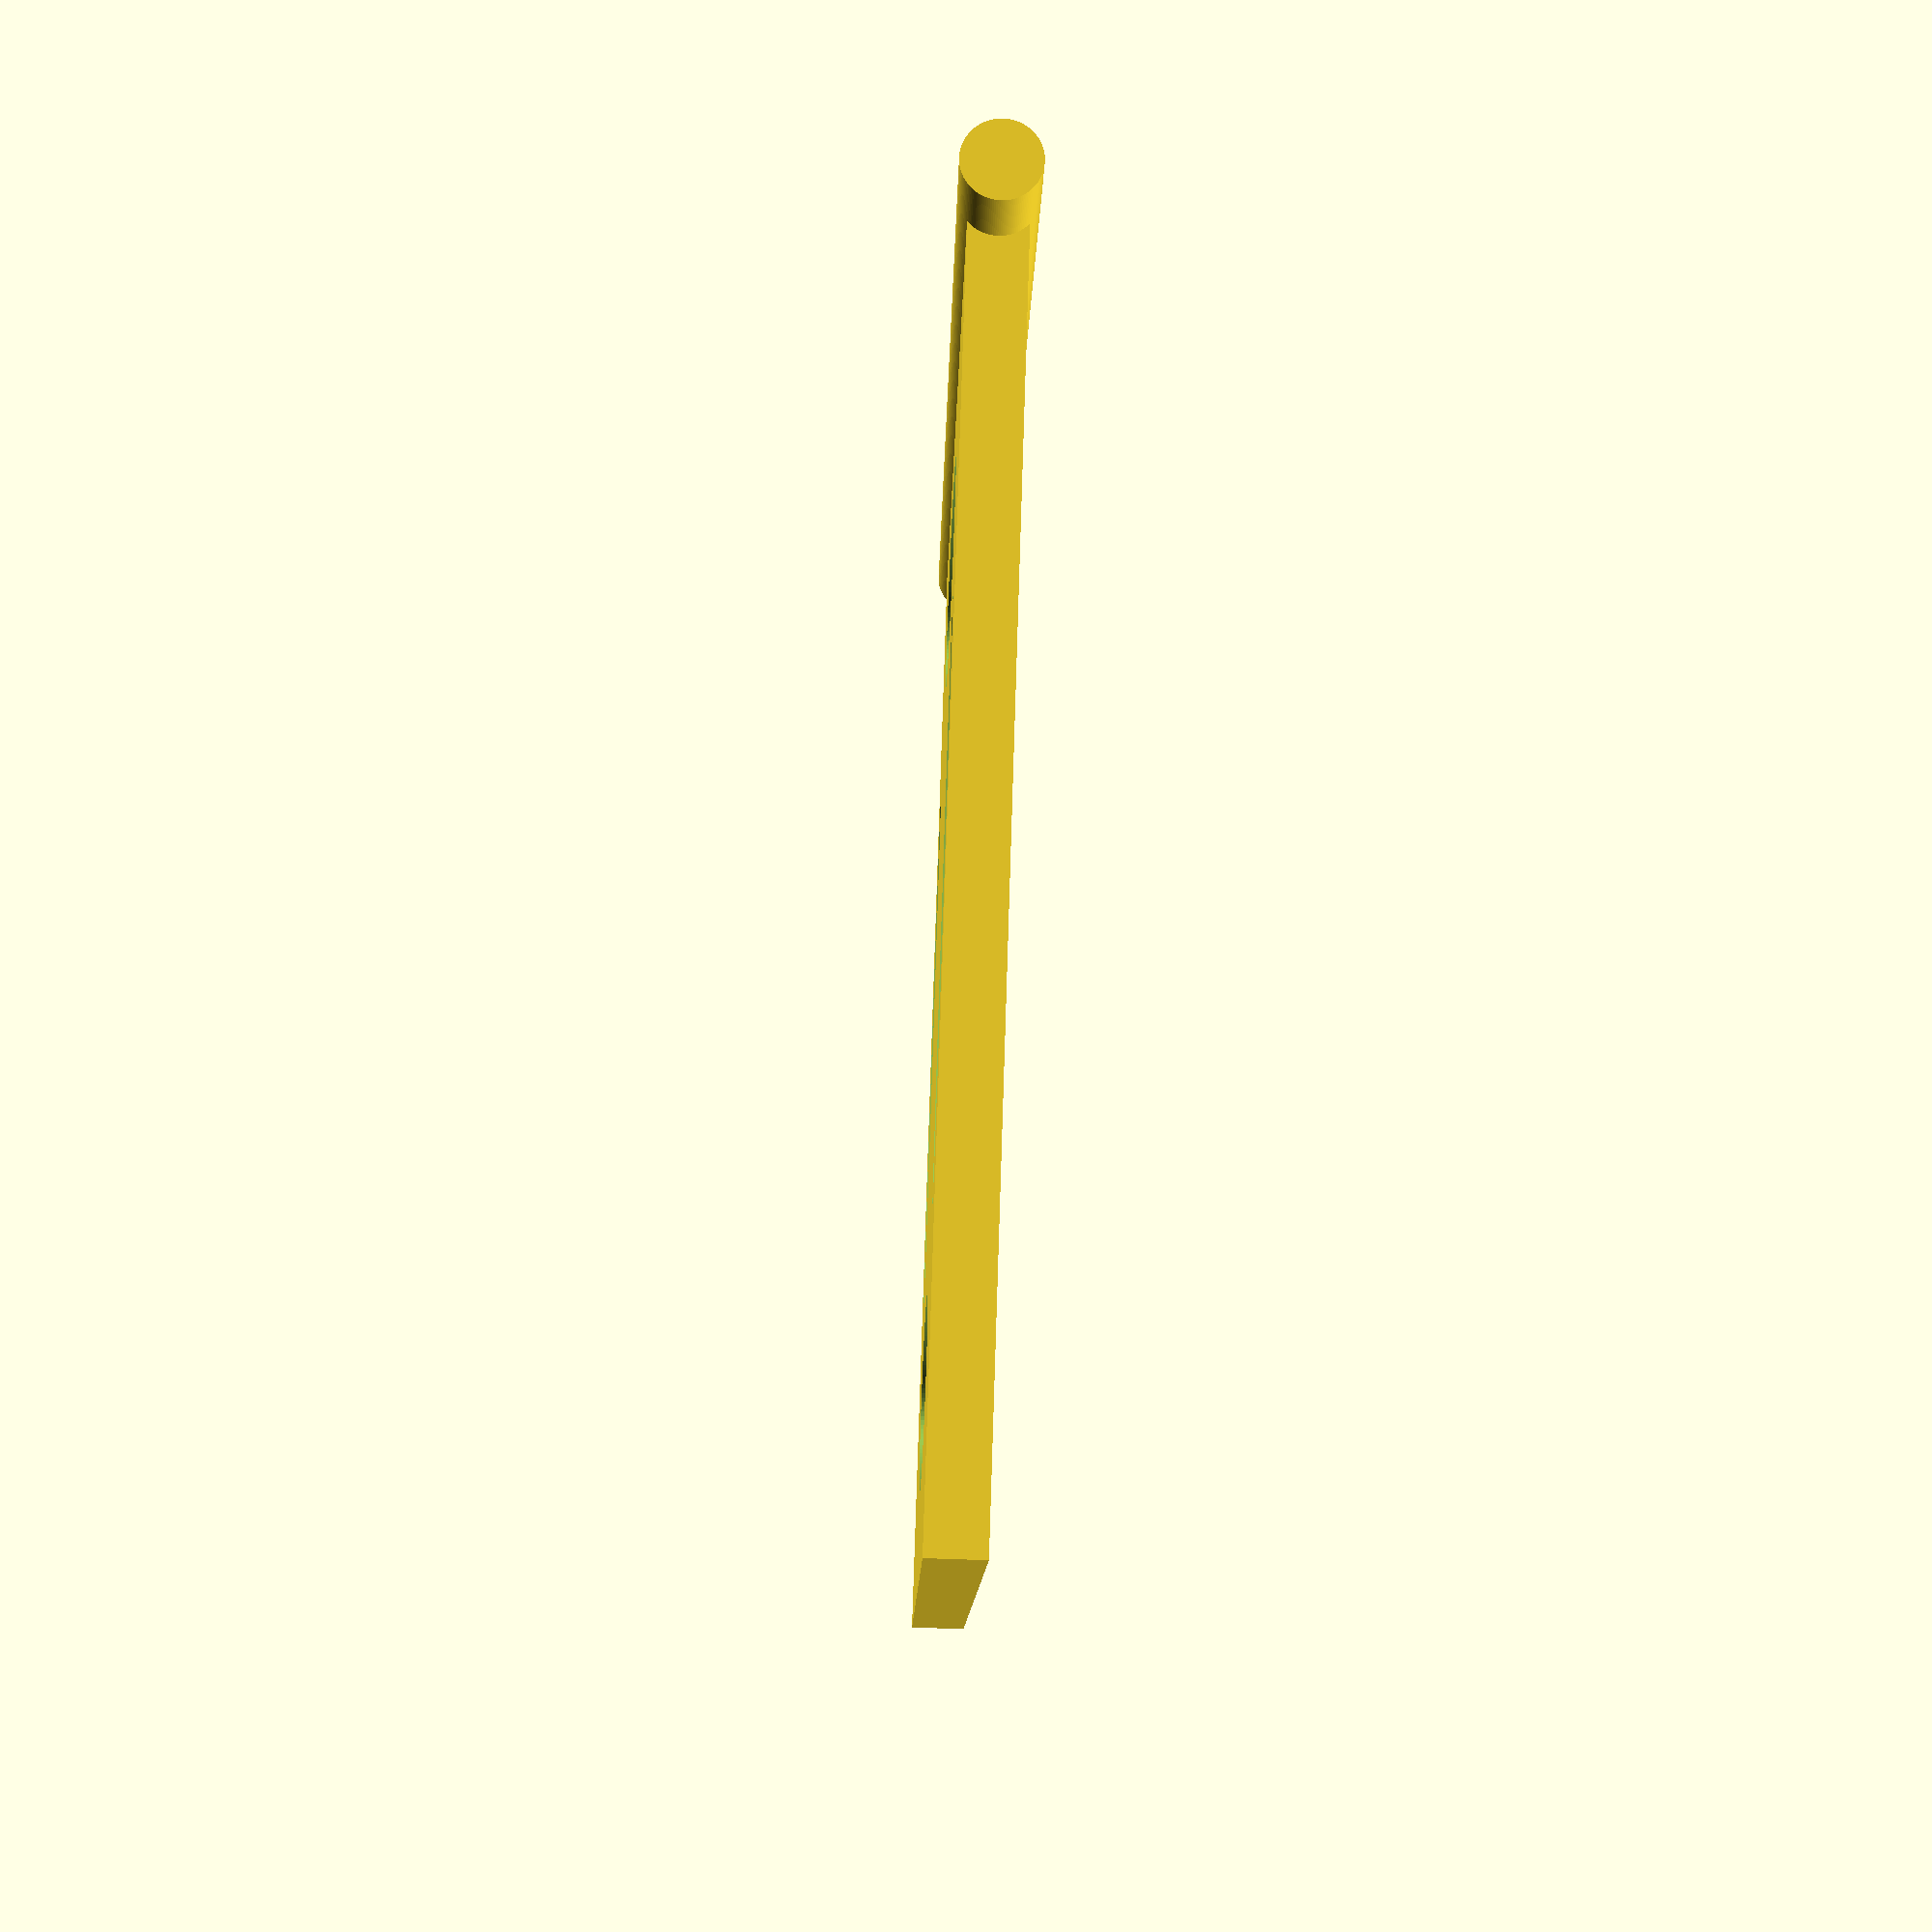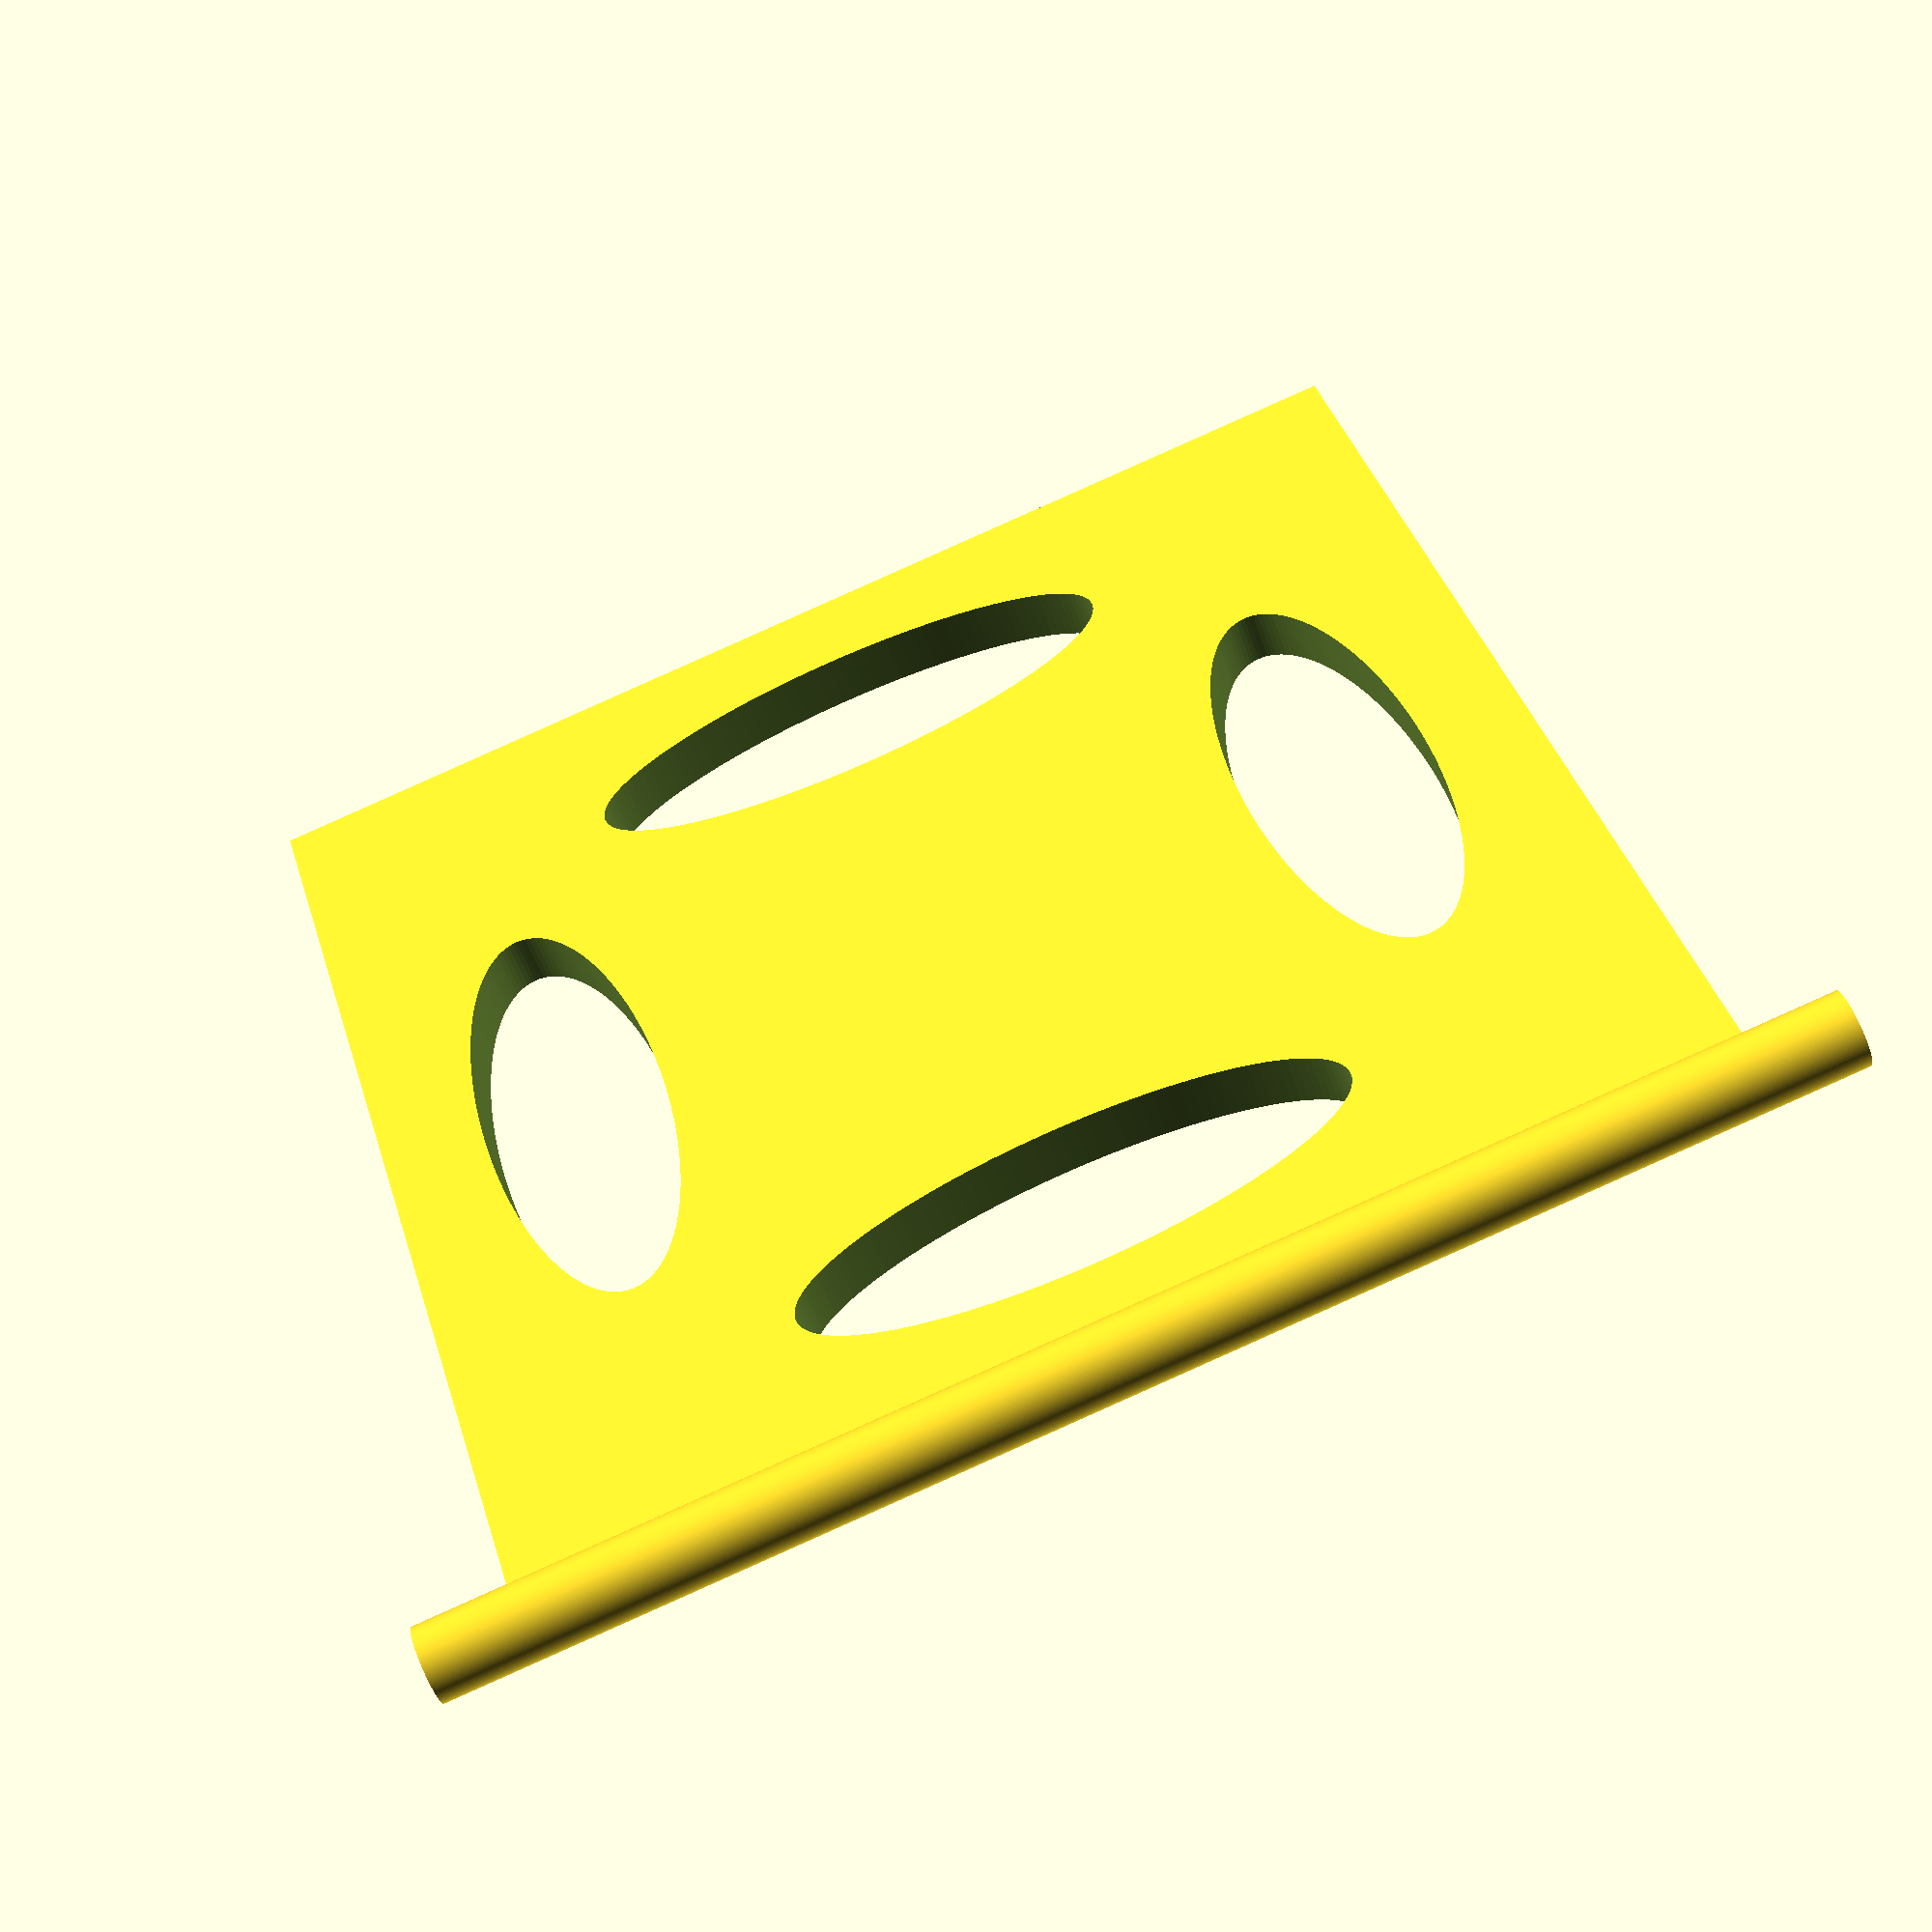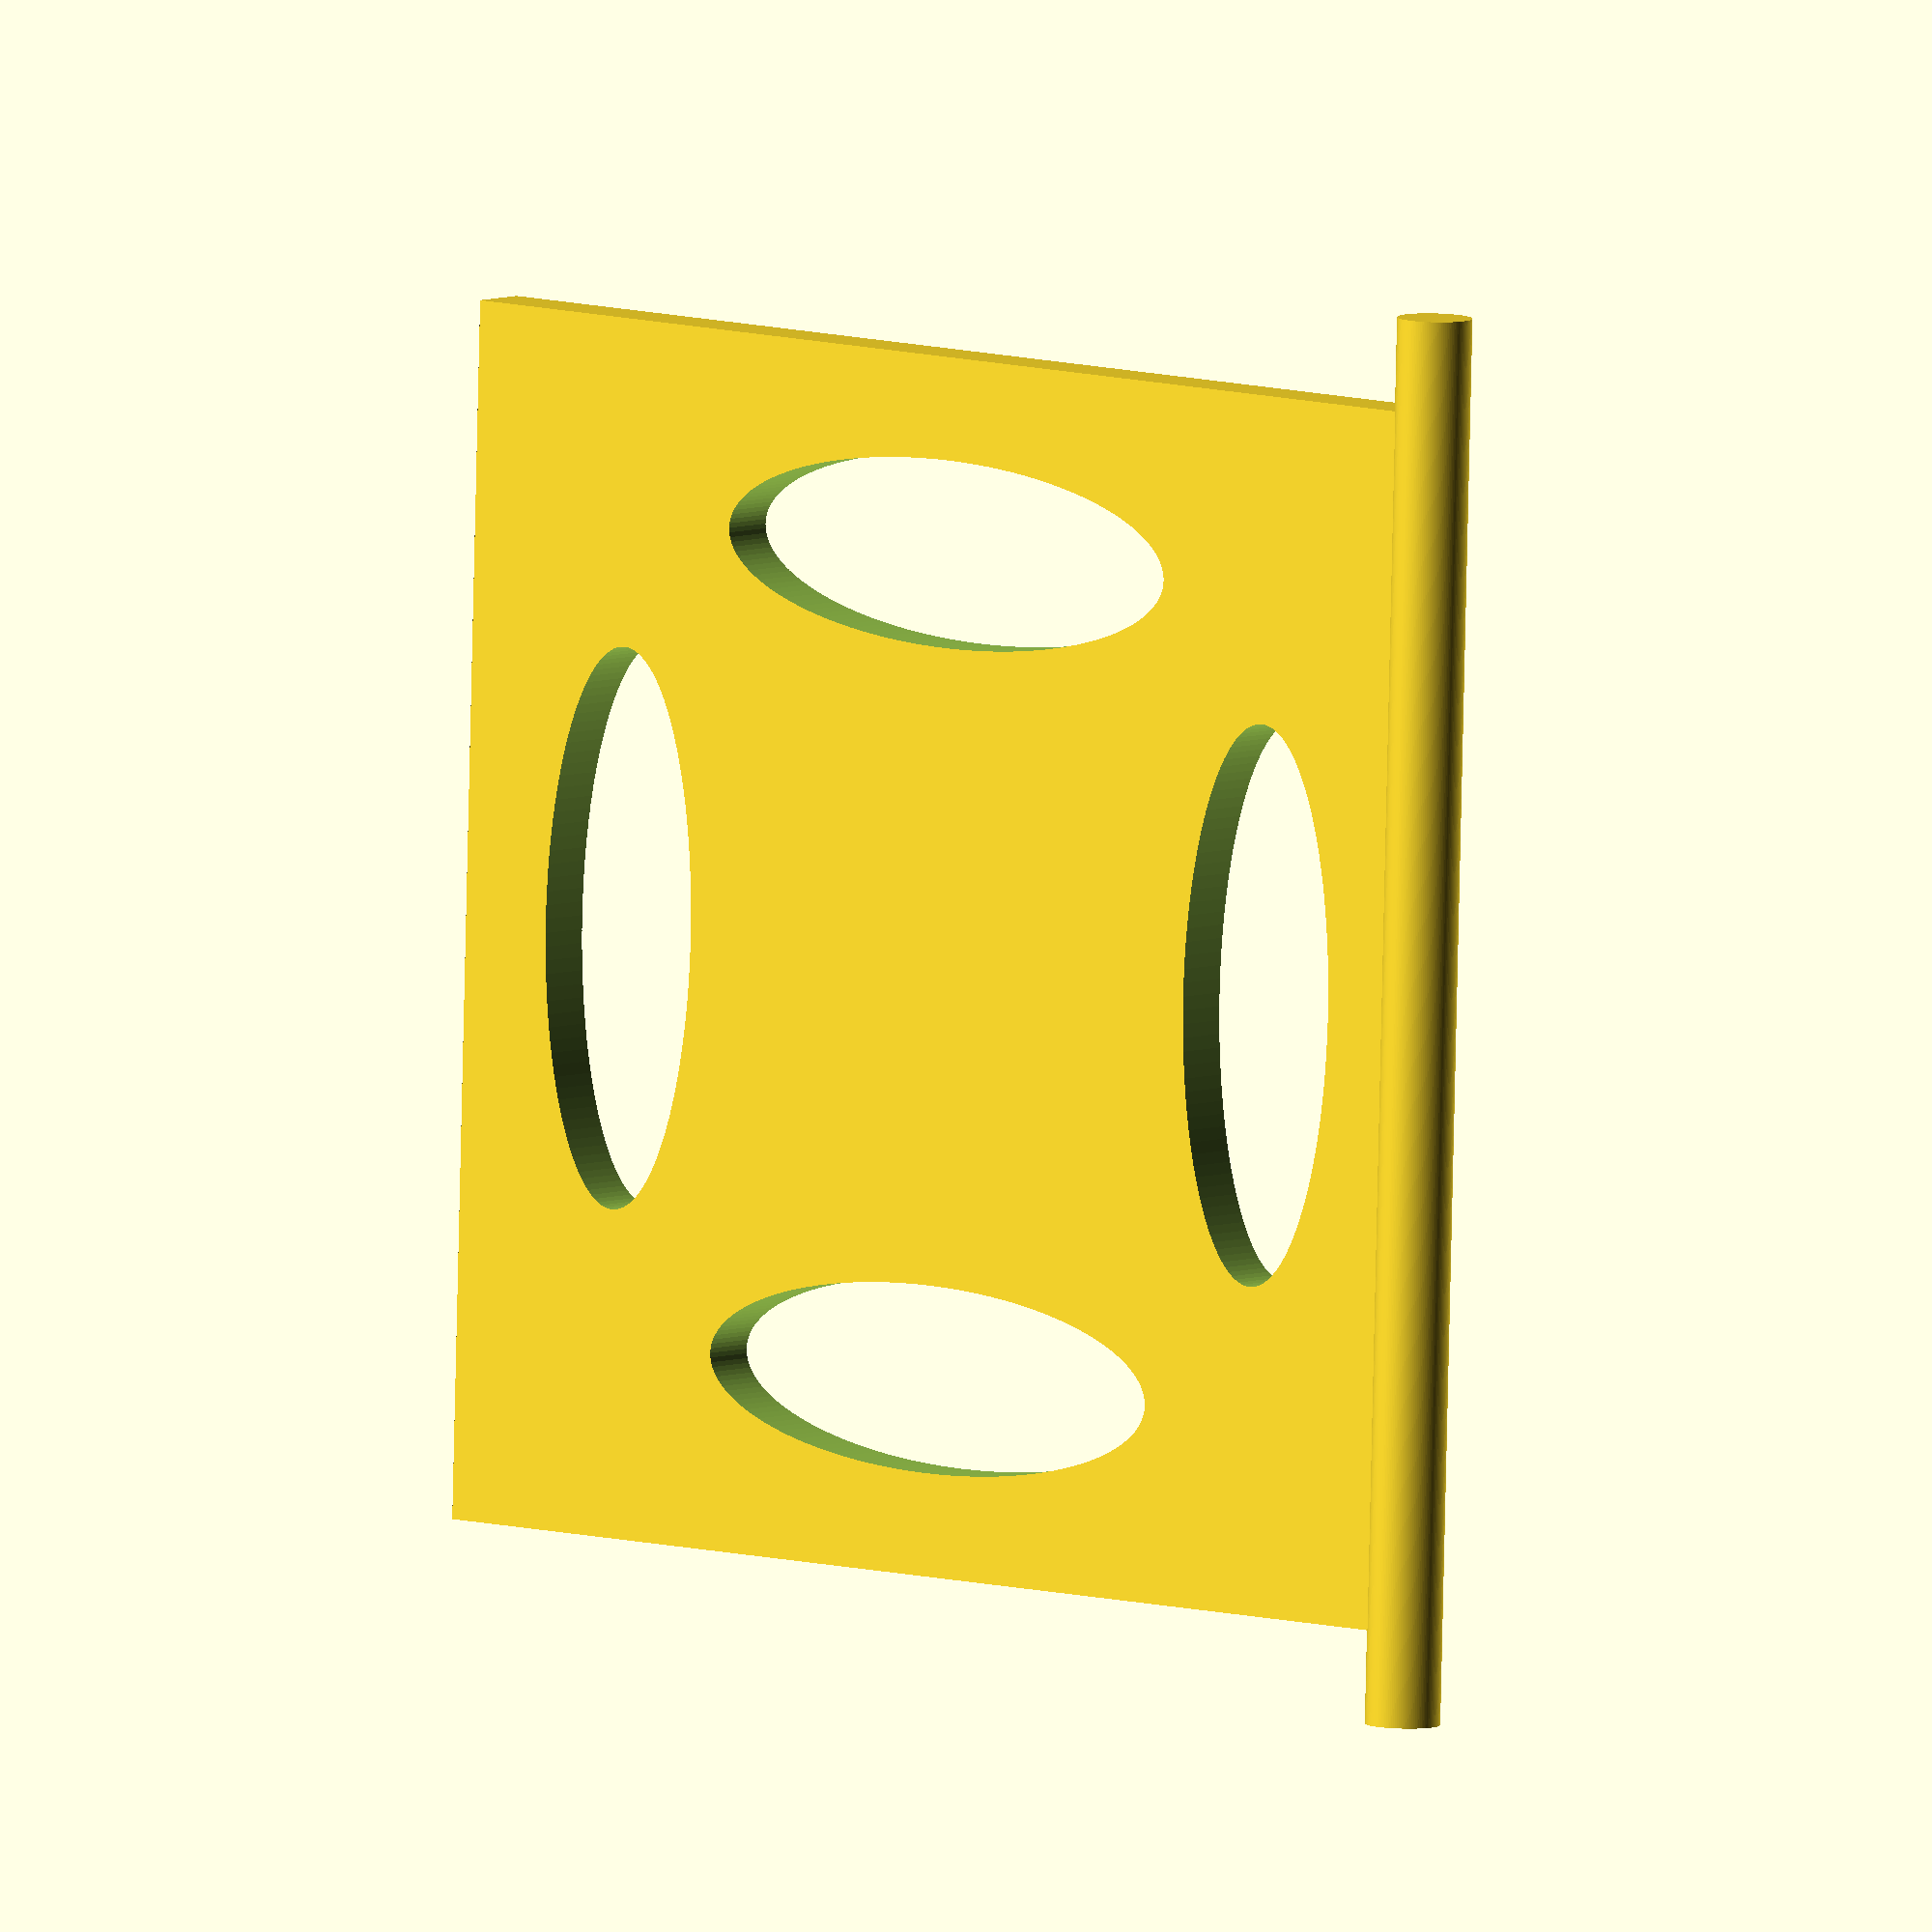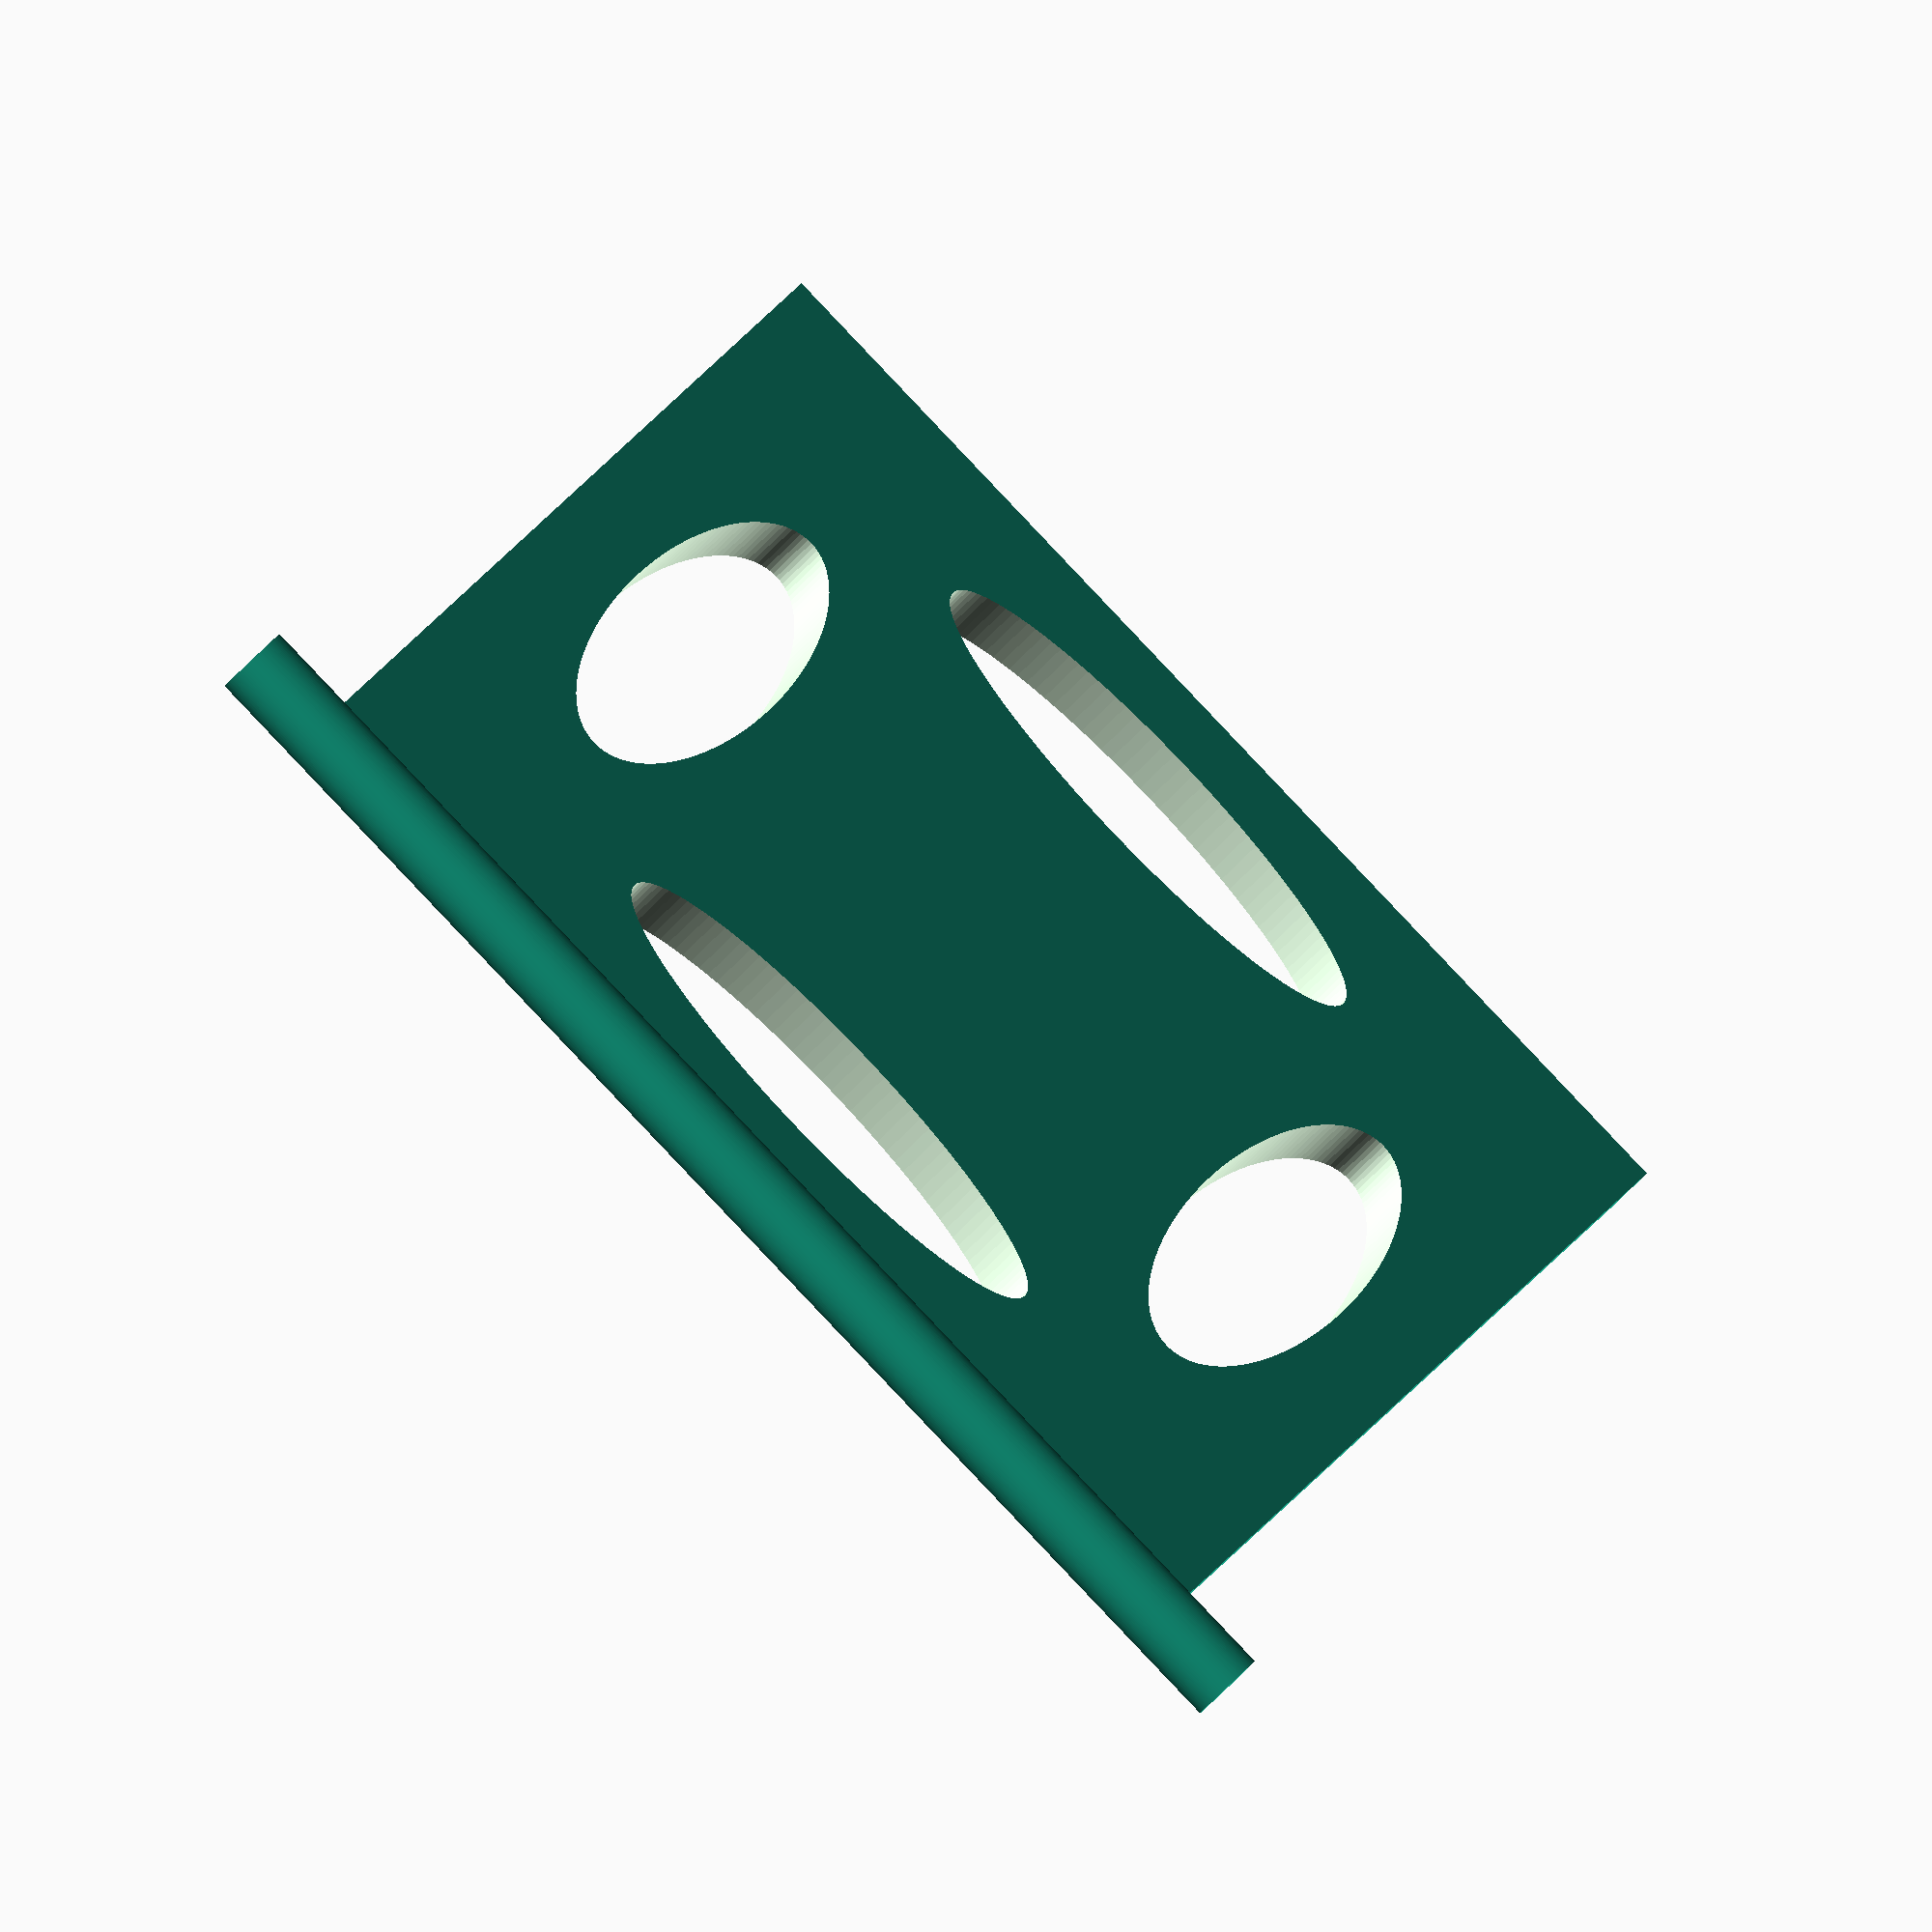
<openscad>
$fn=128;

module oval(w, h, height, center)
{
	scale([1, h/w, 1]) cylinder(h=height, r=w, center=false);
}

module cover()
{
	union()
	{
		difference()
  		{
			cube([65, 65, 3],center = true);
			union()
      		{
				translate([22,0,-2]) oval(5, 15, 10, center = true);
				translate([-22,0,-2]) oval(5, 15, 10, center = true);
				translate([0,22,-2]) oval(15, 5, 10, center = true);
				translate([0,-22,-2]) oval(15, 5, 10, center = true);

			}
		}
		translate([0, 32, 0]) rotate([0,90,0]) cylinder(75, 2, 2, center = true);
	}
}


cover();
</openscad>
<views>
elev=250.6 azim=119.9 roll=272.1 proj=p view=solid
elev=47.5 azim=163.5 roll=17.7 proj=p view=wireframe
elev=354.3 azim=268.3 roll=219.9 proj=o view=solid
elev=228.7 azim=29.1 roll=218.0 proj=o view=wireframe
</views>
